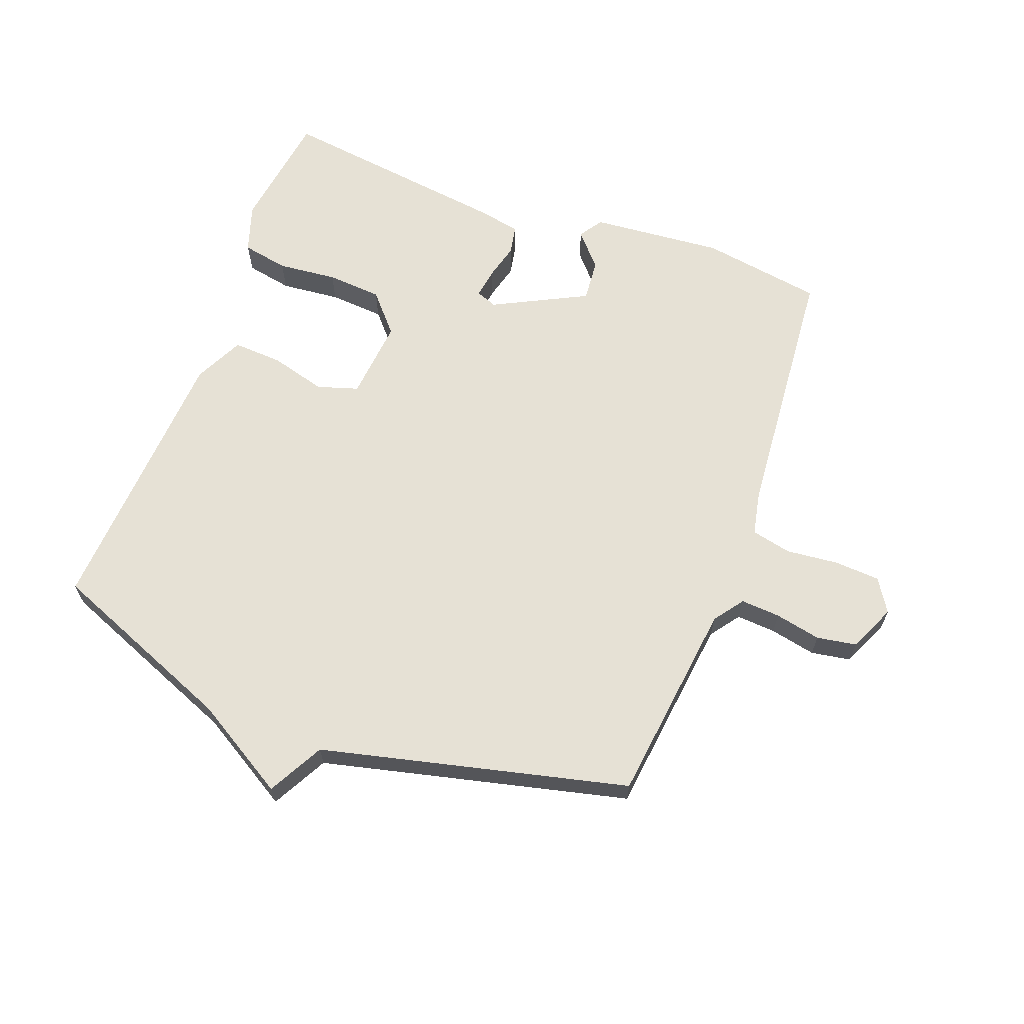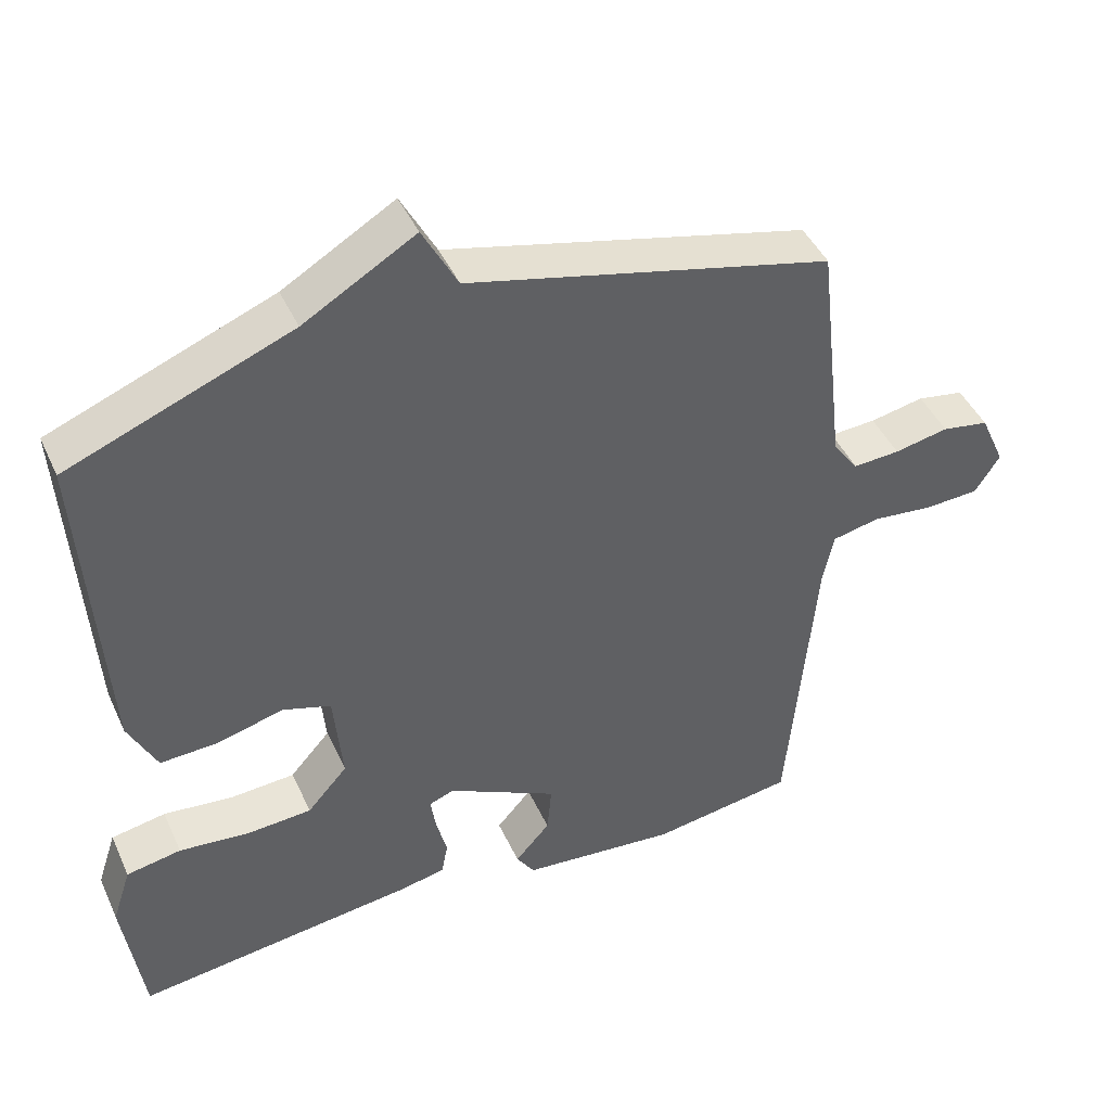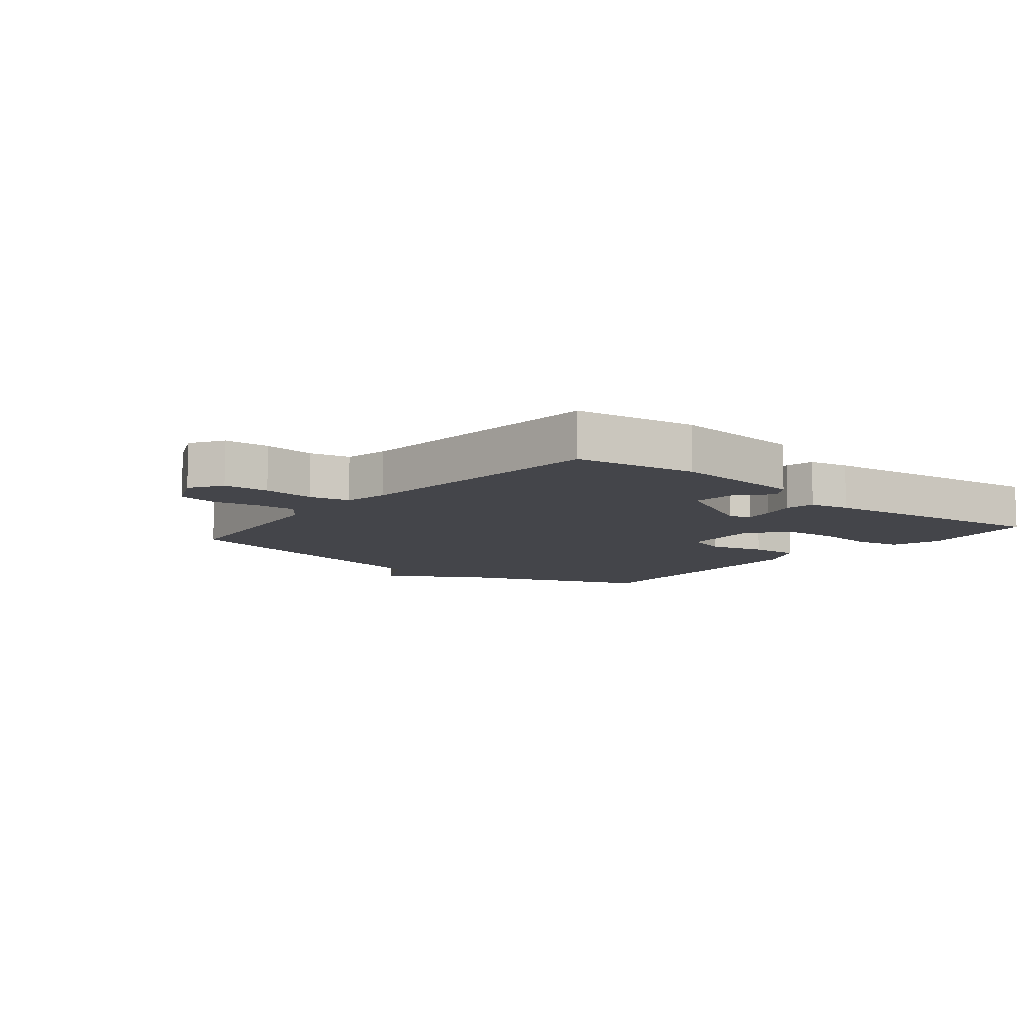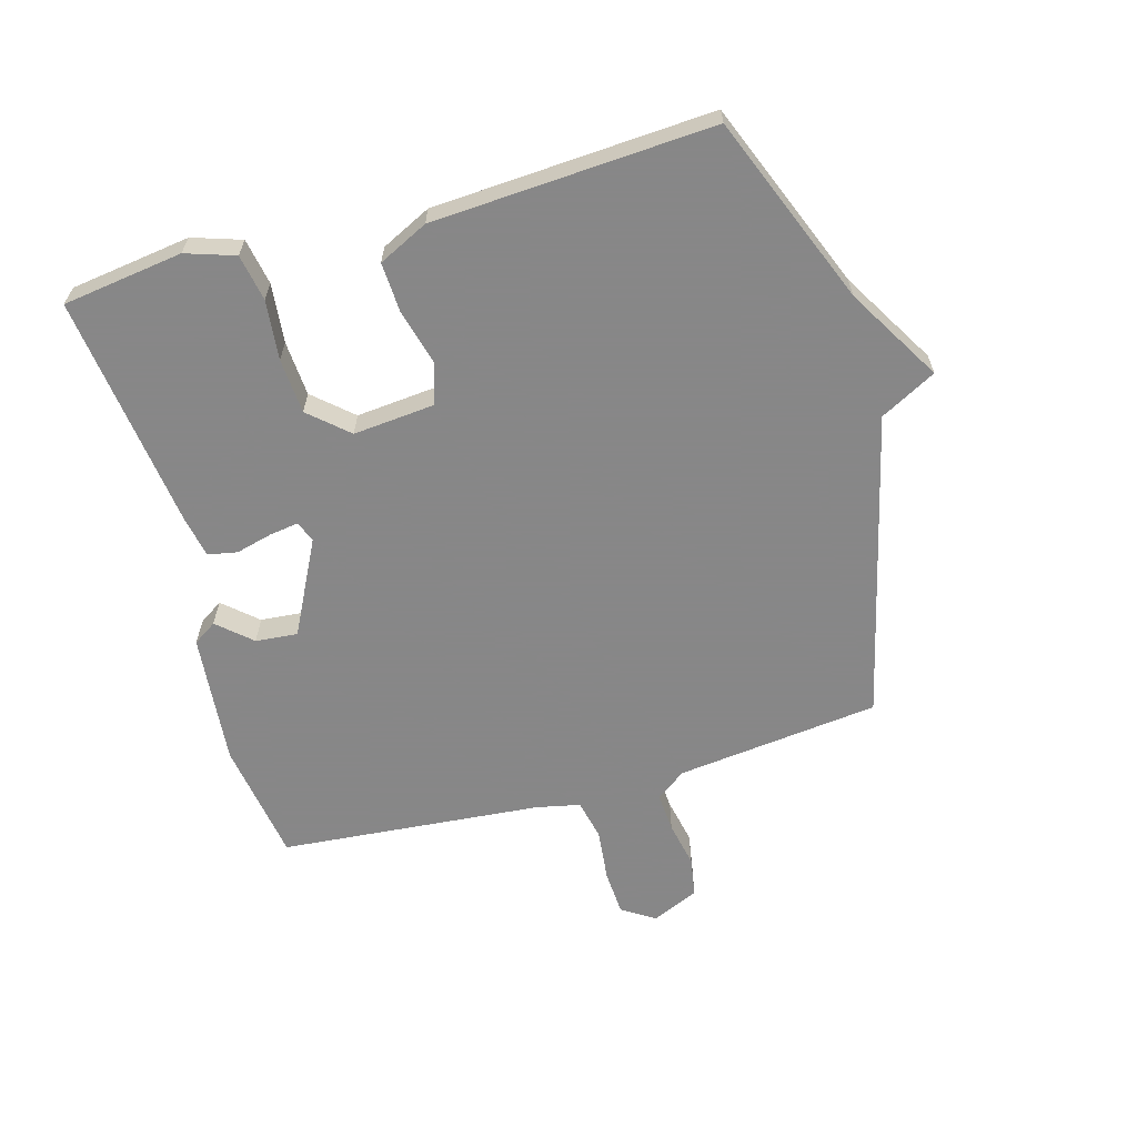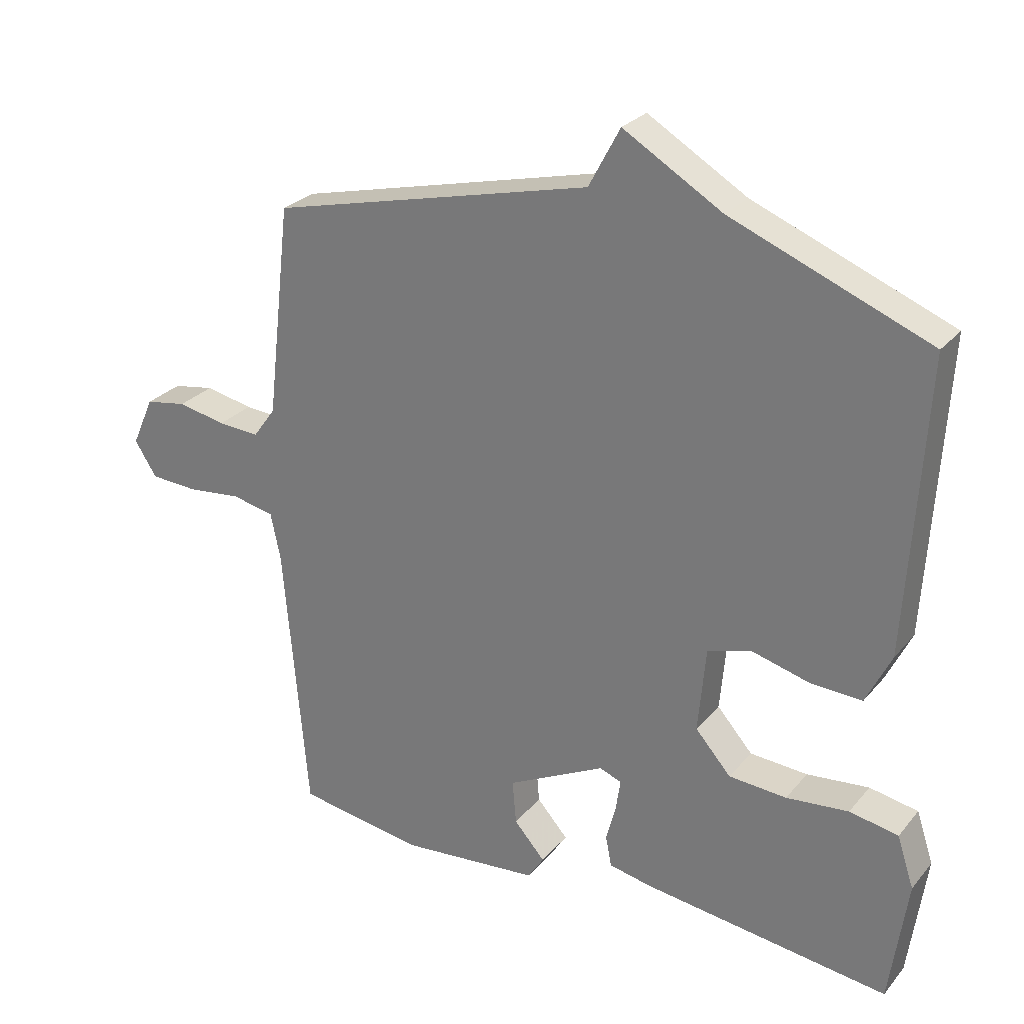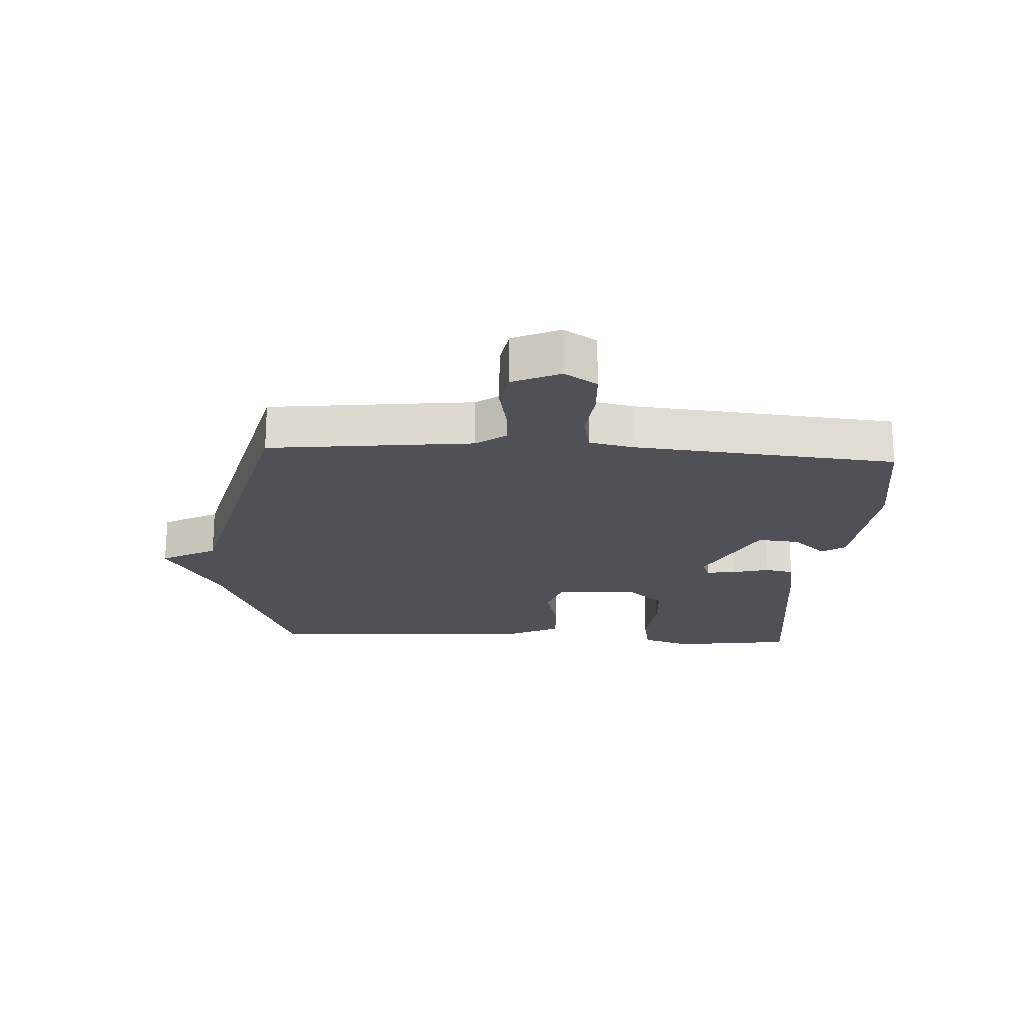
<metadata>
{"format":"obj","ext":"obj","renderer":"f3d","projection":"perspective","resolution":1024,"background":"white","views":[{"elev":64.8,"azim":20.7,"up":"+Y"},{"elev":44.3,"azim":-23.5,"up":"+Z"},{"elev":-9.2,"azim":141.0,"up":"+Y"},{"elev":-62.6,"azim":-74.2,"up":"+Y"},{"elev":27.0,"azim":-149.1,"up":"+Z"},{"elev":-20.4,"azim":86.6,"up":"+Y"}]}
</metadata>
<code>
v 0.5 0.07 0.5
v 0.538 0.07 0.172
v 0.573 0.07 0.124
v 0.637 0.07 0.128
v 0.711 0.07 0.143
v 0.775 0.07 0.132
v 0.809 0.07 0.056
v 0.775 0.07 0.003
v 0.701 0.07 -0.001
v 0.617 0.07 0.008
v 0.552 0.07 -0.006
v 0.537 0.07 -0.077
v 0.5 0.07 -0.5
v 0.304 0.07 -0.53
v 0.09 0.07 -0.51
v 0.065 0.07 -0.472
v 0.113 0.07 -0.418
v 0.119 0.07 -0.35
v -0.032 0.07 -0.273
v -0.066 0.07 -0.286
v -0.059 0.07 -0.334
v -0.044 0.07 -0.392
v -0.053 0.07 -0.439
v -0.118 0.07 -0.452
v -0.5 0.07 -0.5
v -0.527 0.07 -0.306
v -0.501 0.07 -0.227
v -0.426 0.07 -0.213
v -0.33 0.07 -0.223
v -0.241 0.07 -0.217
v -0.186 0.07 -0.155
v -0.198 0.07 -0.024
v -0.264 0.07 -0.003
v -0.354 0.07 -0.027
v -0.434 0.07 -0.031
v -0.473 0.07 0.049
v -0.5 0.07 0.5
v -0.196 0.07 0.621
v -0.044 0.07 0.711
v 0.004 0.07 0.621
v 0.5 0 0.5
v 0.538 0 0.172
v 0.573 0 0.124
v 0.637 0 0.128
v 0.711 0 0.143
v 0.775 0 0.132
v 0.809 0 0.056
v 0.775 0 0.003
v 0.701 0 -0.001
v 0.617 0 0.008
v 0.552 0 -0.006
v 0.537 0 -0.077
v 0.5 0 -0.5
v 0.304 0 -0.53
v 0.09 0 -0.51
v 0.065 0 -0.472
v 0.113 0 -0.418
v 0.119 0 -0.35
v -0.032 0 -0.273
v -0.066 0 -0.286
v -0.059 0 -0.334
v -0.044 0 -0.392
v -0.053 0 -0.439
v -0.118 0 -0.452
v -0.5 0 -0.5
v -0.527 0 -0.306
v -0.501 0 -0.227
v -0.426 0 -0.213
v -0.33 0 -0.223
v -0.241 0 -0.217
v -0.186 0 -0.155
v -0.198 0 -0.024
v -0.264 0 -0.003
v -0.354 0 -0.027
v -0.434 0 -0.031
v -0.473 0 0.049
v -0.5 0 0.5
v -0.196 0 0.621
v -0.044 0 0.711
v 0.004 0 0.621
f 38 39 40
f 38 40 1
f 37 38 1
f 36 37 1
f 35 36 1
f 34 35 1
f 33 34 1
f 32 33 1 2
f 31 32 2 3
f 30 31 3 4
f 27 28 29
f 26 27 29
f 25 26 29
f 24 25 29
f 23 24 29
f 22 23 29
f 21 22 29
f 20 21 29 30
f 4 5 6
f 30 4 6
f 20 30 6
f 19 20 6
f 15 16 17
f 14 15 17
f 13 14 17
f 12 13 17
f 11 12 17 18
f 8 9 10
f 7 8 10
f 6 7 10
f 6 10 11
f 19 6 11
f 11 18 19
f 80 79 78
f 41 80 78
f 41 78 77
f 41 77 76
f 41 76 75
f 41 75 74
f 41 74 73
f 42 41 73 72
f 43 42 72 71
f 44 43 71 70
f 69 68 67
f 69 67 66
f 69 66 65
f 69 65 64
f 69 64 63
f 69 63 62
f 69 62 61
f 70 69 61 60
f 46 45 44
f 46 44 70
f 46 70 60
f 46 60 59
f 57 56 55
f 57 55 54
f 57 54 53
f 57 53 52
f 58 57 52 51
f 50 49 48
f 50 48 47
f 50 47 46
f 51 50 46
f 51 46 59
f 59 58 51
f 1 41 42 2
f 2 42 43 3
f 3 43 44 4
f 4 44 45 5
f 5 45 46 6
f 6 46 47 7
f 7 47 48 8
f 8 48 49 9
f 9 49 50 10
f 10 50 51 11
f 11 51 52 12
f 12 52 53 13
f 13 53 54 14
f 14 54 55 15
f 15 55 56 16
f 16 56 57 17
f 17 57 58 18
f 18 58 59 19
f 19 59 60 20
f 20 60 61 21
f 21 61 62 22
f 22 62 63 23
f 23 63 64 24
f 24 64 65 25
f 25 65 66 26
f 26 66 67 27
f 27 67 68 28
f 28 68 69 29
f 29 69 70 30
f 30 70 71 31
f 31 71 72 32
f 32 72 73 33
f 33 73 74 34
f 34 74 75 35
f 35 75 76 36
f 36 76 77 37
f 37 77 78 38
f 38 78 79 39
f 39 79 80 40
f 40 80 41 1

</code>
